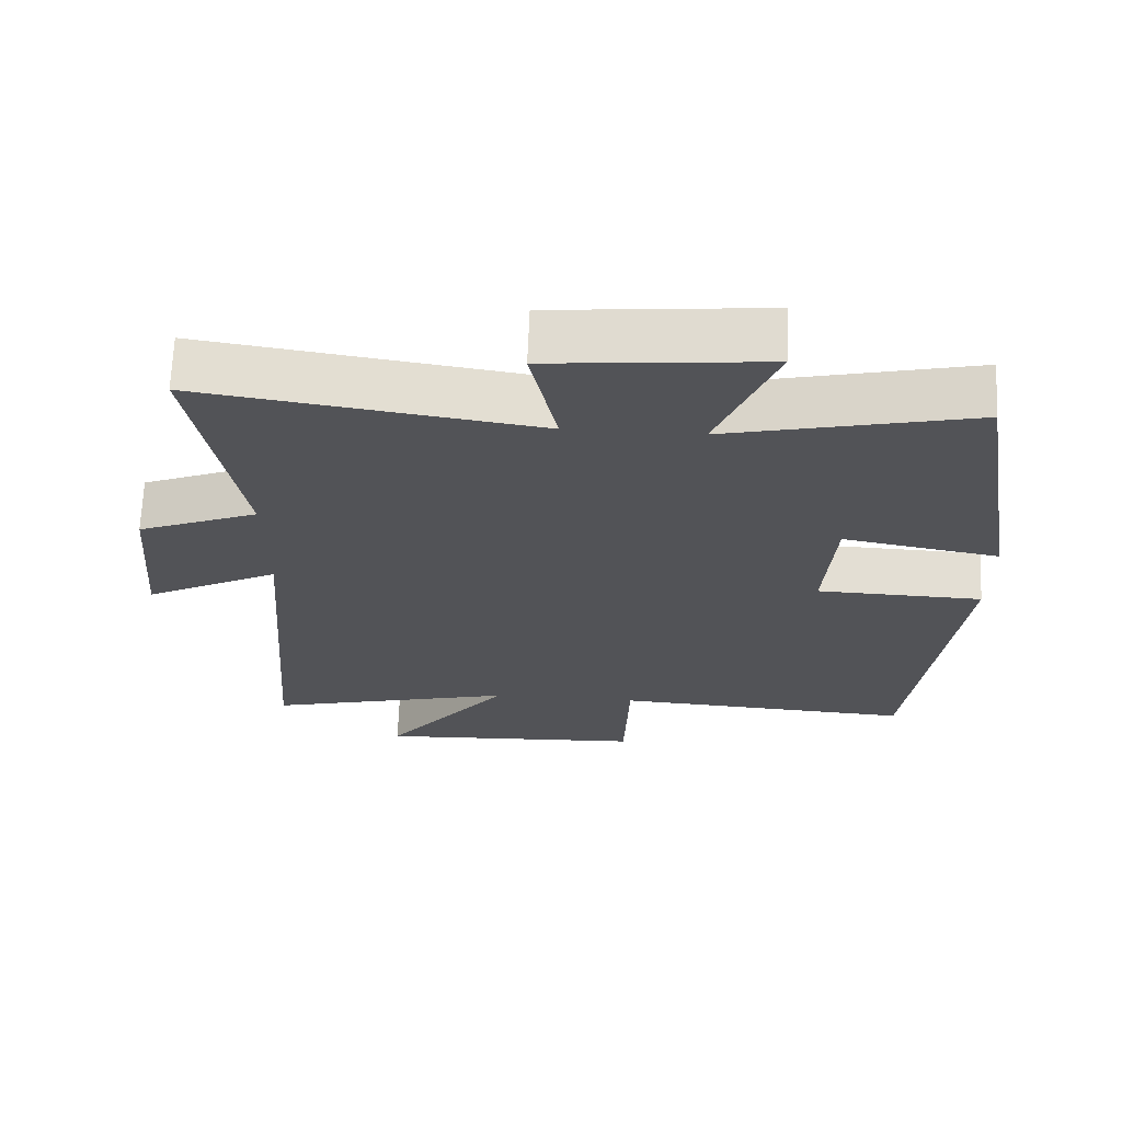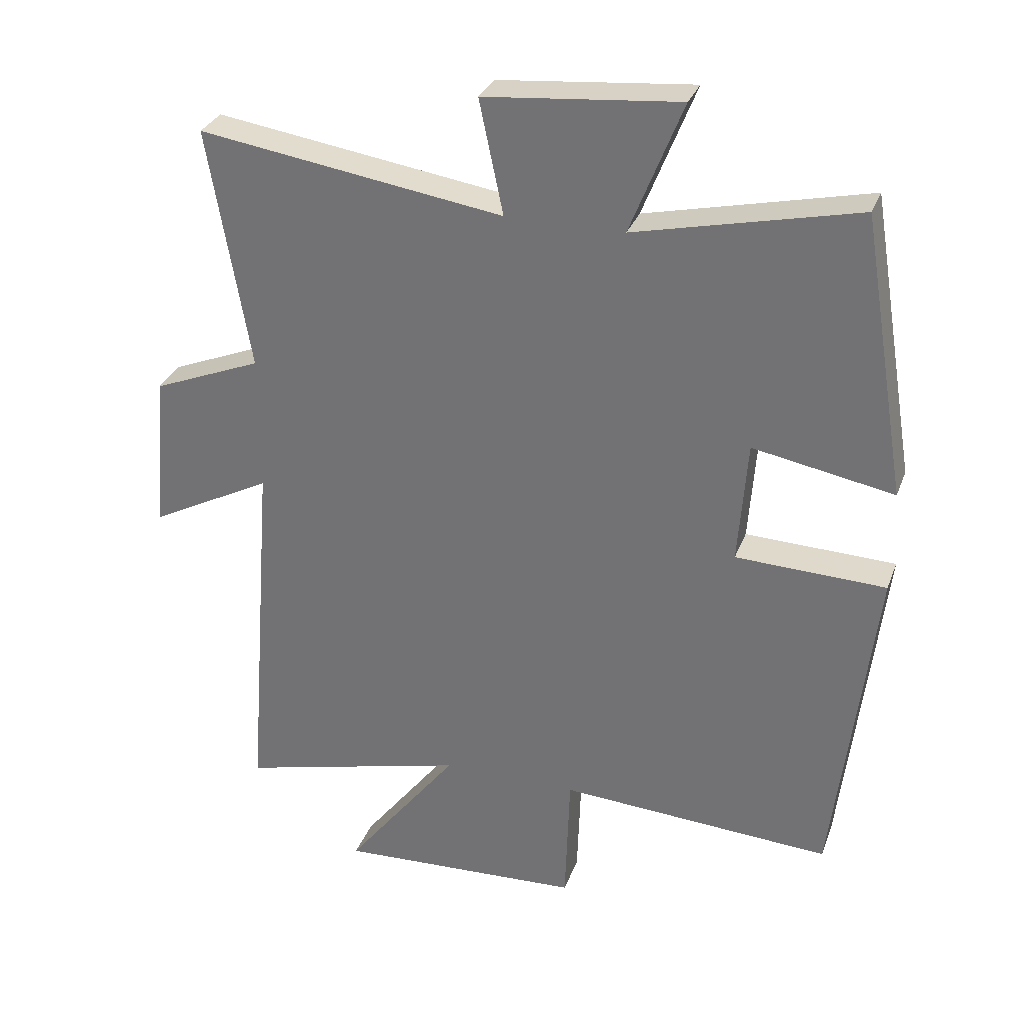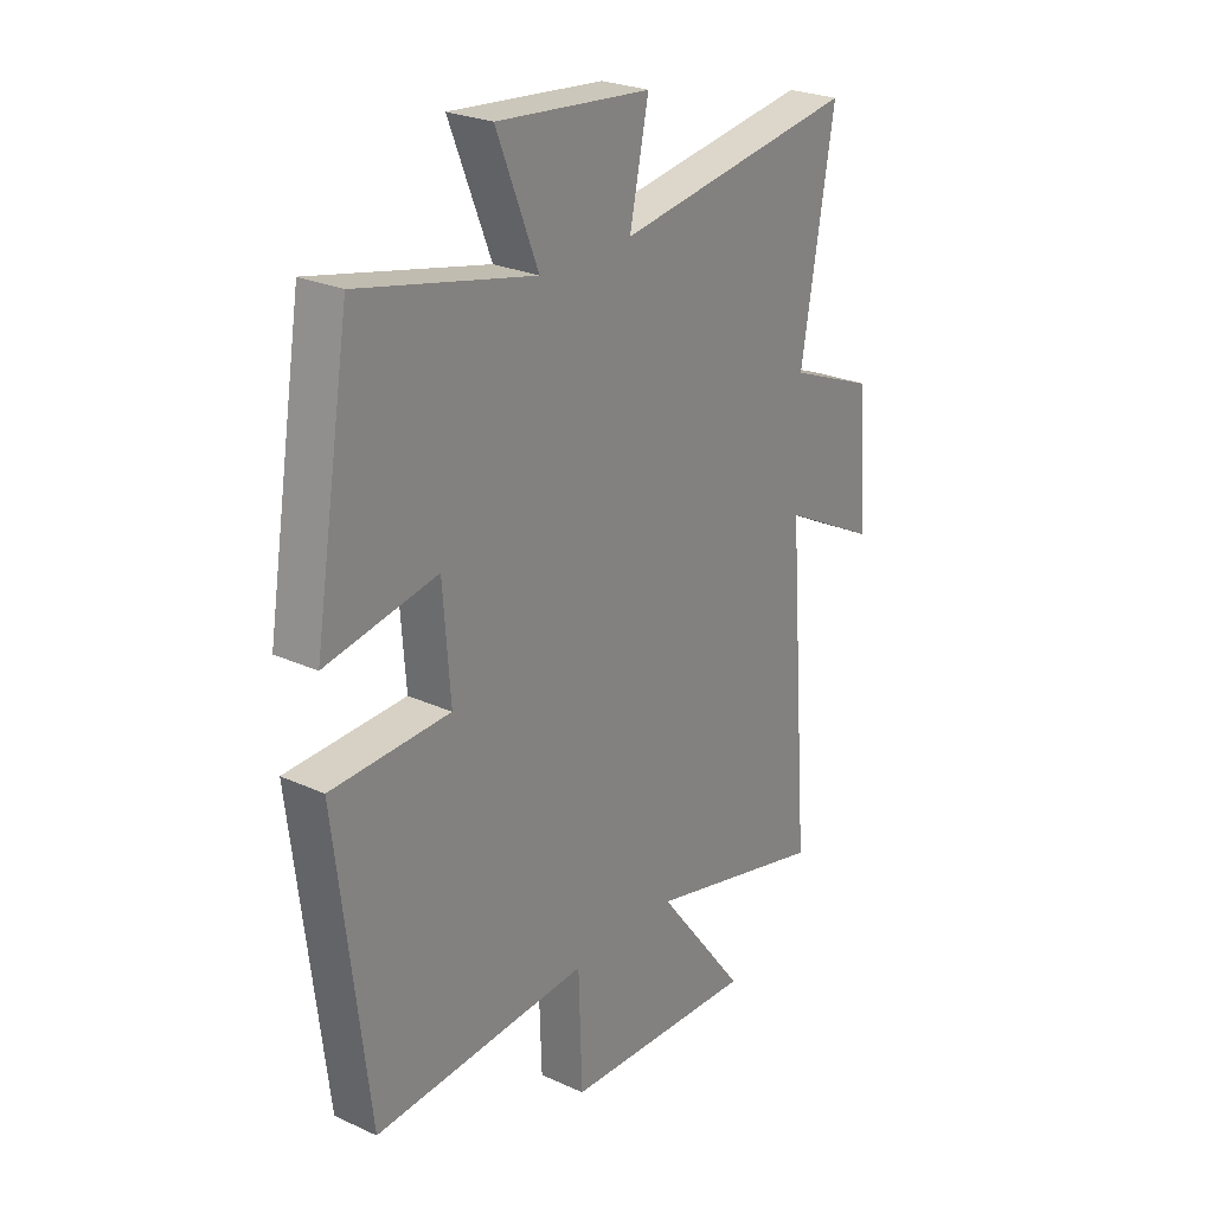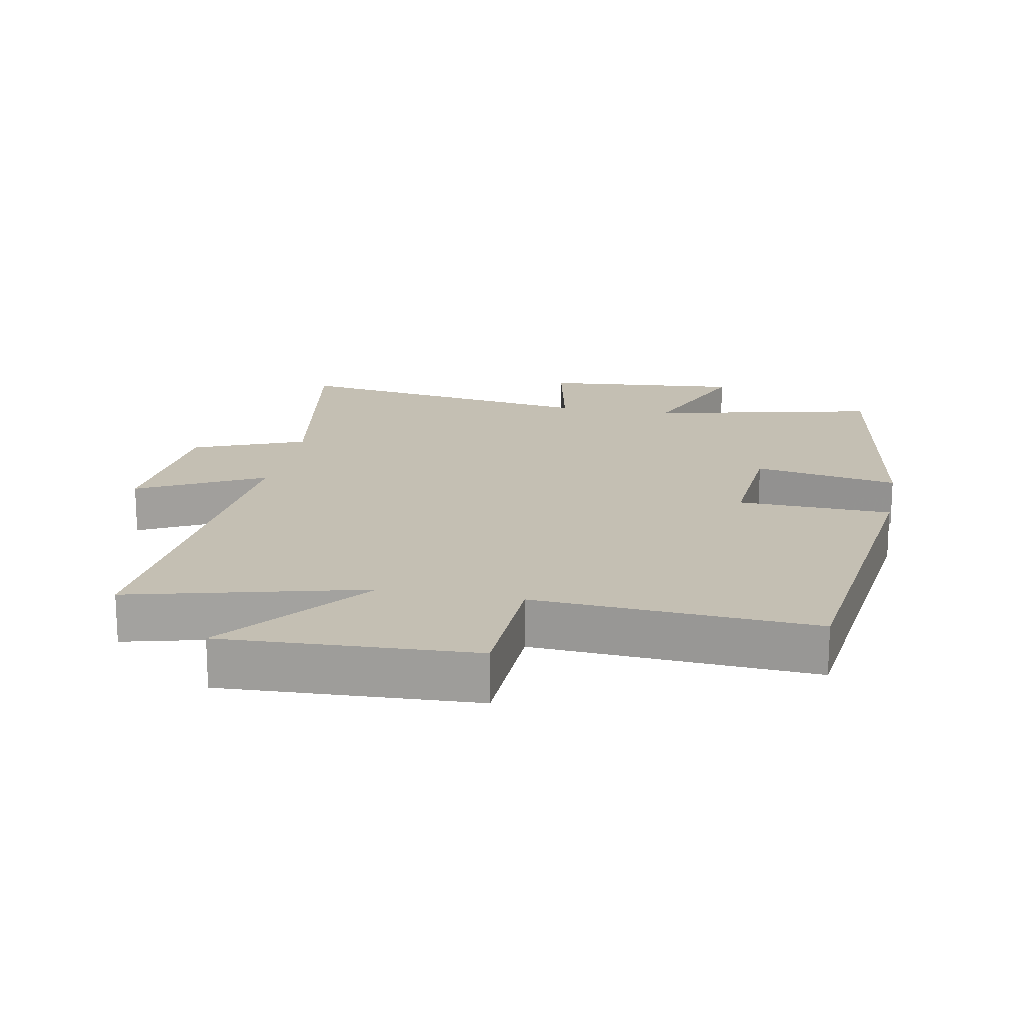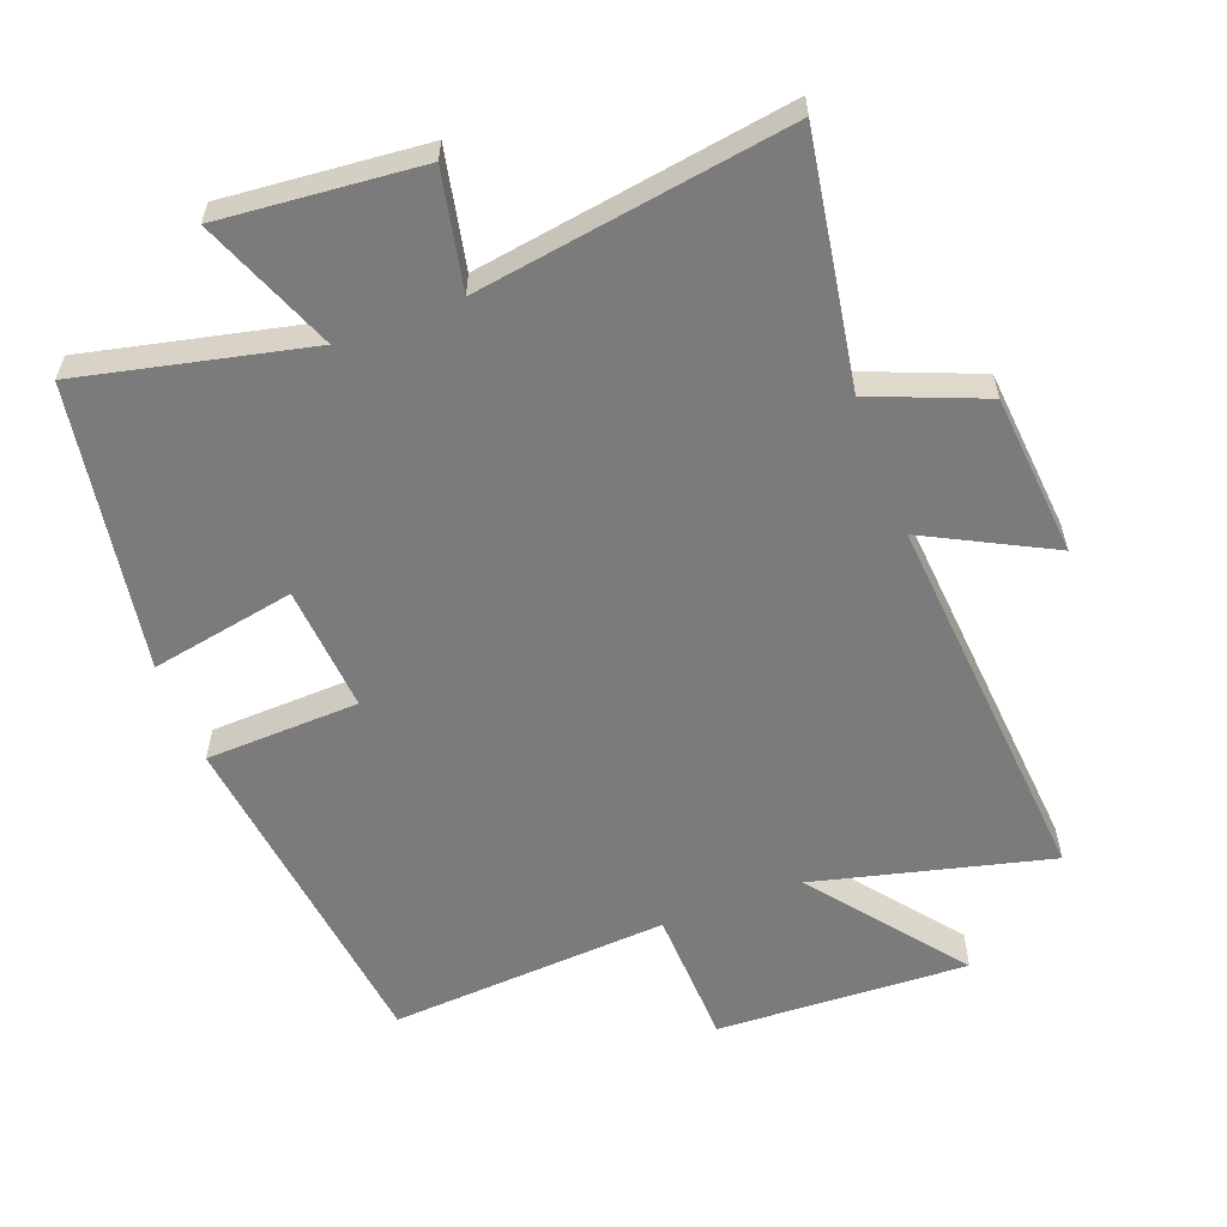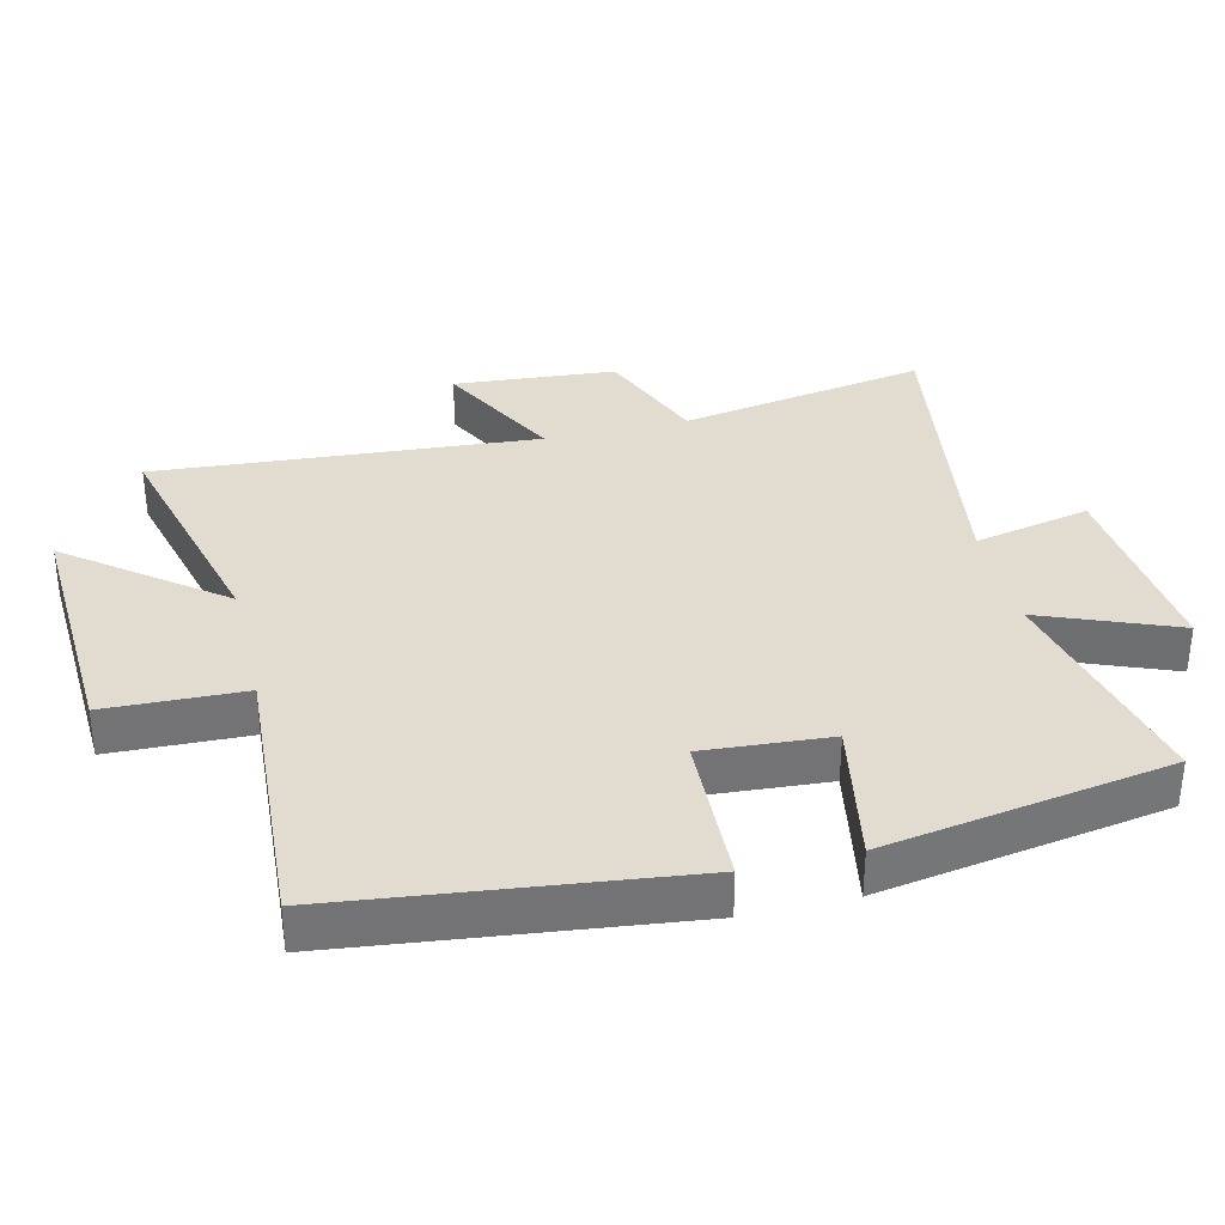
<metadata>
{"format":"obj","ext":"obj","renderer":"f3d","projection":"perspective","resolution":1024,"background":"white","views":[{"elev":67.7,"azim":-177.7,"up":"+Z"},{"elev":30.8,"azim":-161.6,"up":"+Z"},{"elev":25.6,"azim":-53.8,"up":"+Z"},{"elev":17.9,"azim":-169.1,"up":"+Y"},{"elev":-58.5,"azim":20.9,"up":"+Y"},{"elev":34.5,"azim":-103.6,"up":"+Y"}]}
</metadata>
<code>
v 0.544 0.07 -0.589
v 0.192 0.07 -0.5
v 0.367 0.07 -0.726
v -0.011 0.07 -0.708
v -0.018 0.07 -0.5
v -0.438 0.07 -0.526
v -0.5 0.07 -0.01
v -0.269 0.07 -0.002
v -0.283 0.07 0.188
v -0.5 0.07 0.148
v -0.429 0.07 0.578
v -0.087 0.07 0.5
v -0.168 0.07 0.703
v 0.132 0.07 0.675
v 0.095 0.07 0.5
v 0.564 0.07 0.571
v 0.5 0.07 0.199
v 0.668 0.07 0.131
v 0.688 0.07 -0.113
v 0.5 0.07 -0.015
v 0.544 0 -0.589
v 0.192 0 -0.5
v 0.367 0 -0.726
v -0.011 0 -0.708
v -0.018 0 -0.5
v -0.438 0 -0.526
v -0.5 0 -0.01
v -0.269 0 -0.002
v -0.283 0 0.188
v -0.5 0 0.148
v -0.429 0 0.578
v -0.087 0 0.5
v -0.168 0 0.703
v 0.132 0 0.675
v 0.095 0 0.5
v 0.564 0 0.571
v 0.5 0 0.199
v 0.668 0 0.131
v 0.688 0 -0.113
v 0.5 0 -0.015
f 17 18 19 20
f 15 16 17
f 15 17 20
f 12 13 14 15
f 20 1 2
f 15 20 2
f 12 15 2
f 9 10 11 12
f 8 9 12 2
f 5 6 7 8
f 2 3 4 5
f 2 5 8
f 40 39 38 37
f 37 36 35
f 40 37 35
f 35 34 33 32
f 22 21 40
f 22 40 35
f 22 35 32
f 32 31 30 29
f 22 32 29 28
f 28 27 26 25
f 25 24 23 22
f 28 25 22
f 1 21 22 2
f 2 22 23 3
f 3 23 24 4
f 4 24 25 5
f 5 25 26 6
f 6 26 27 7
f 7 27 28 8
f 8 28 29 9
f 9 29 30 10
f 10 30 31 11
f 11 31 32 12
f 12 32 33 13
f 13 33 34 14
f 14 34 35 15
f 15 35 36 16
f 16 36 37 17
f 17 37 38 18
f 18 38 39 19
f 19 39 40 20
f 20 40 21 1

</code>
